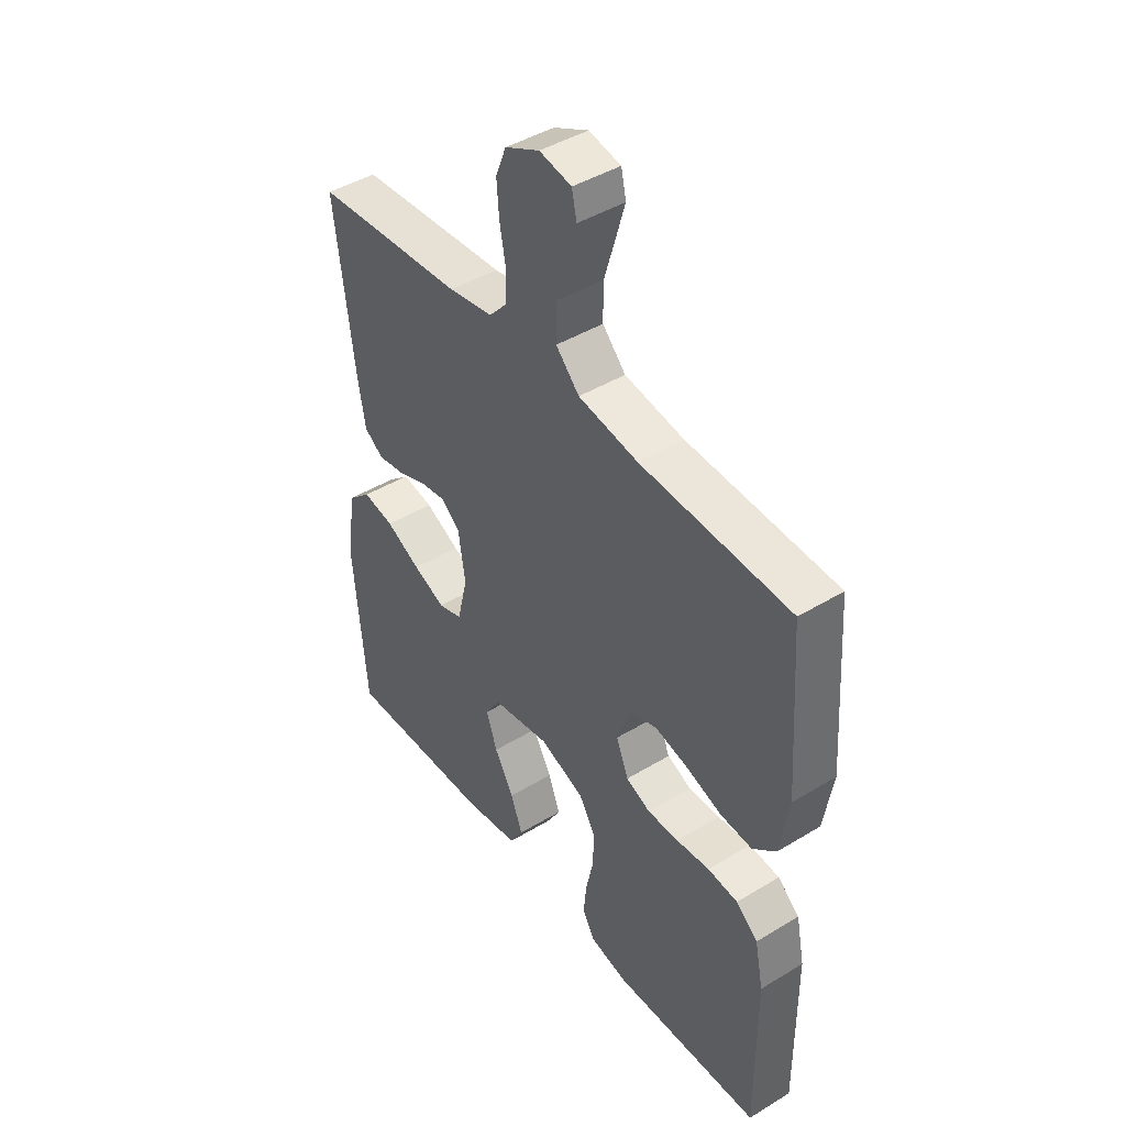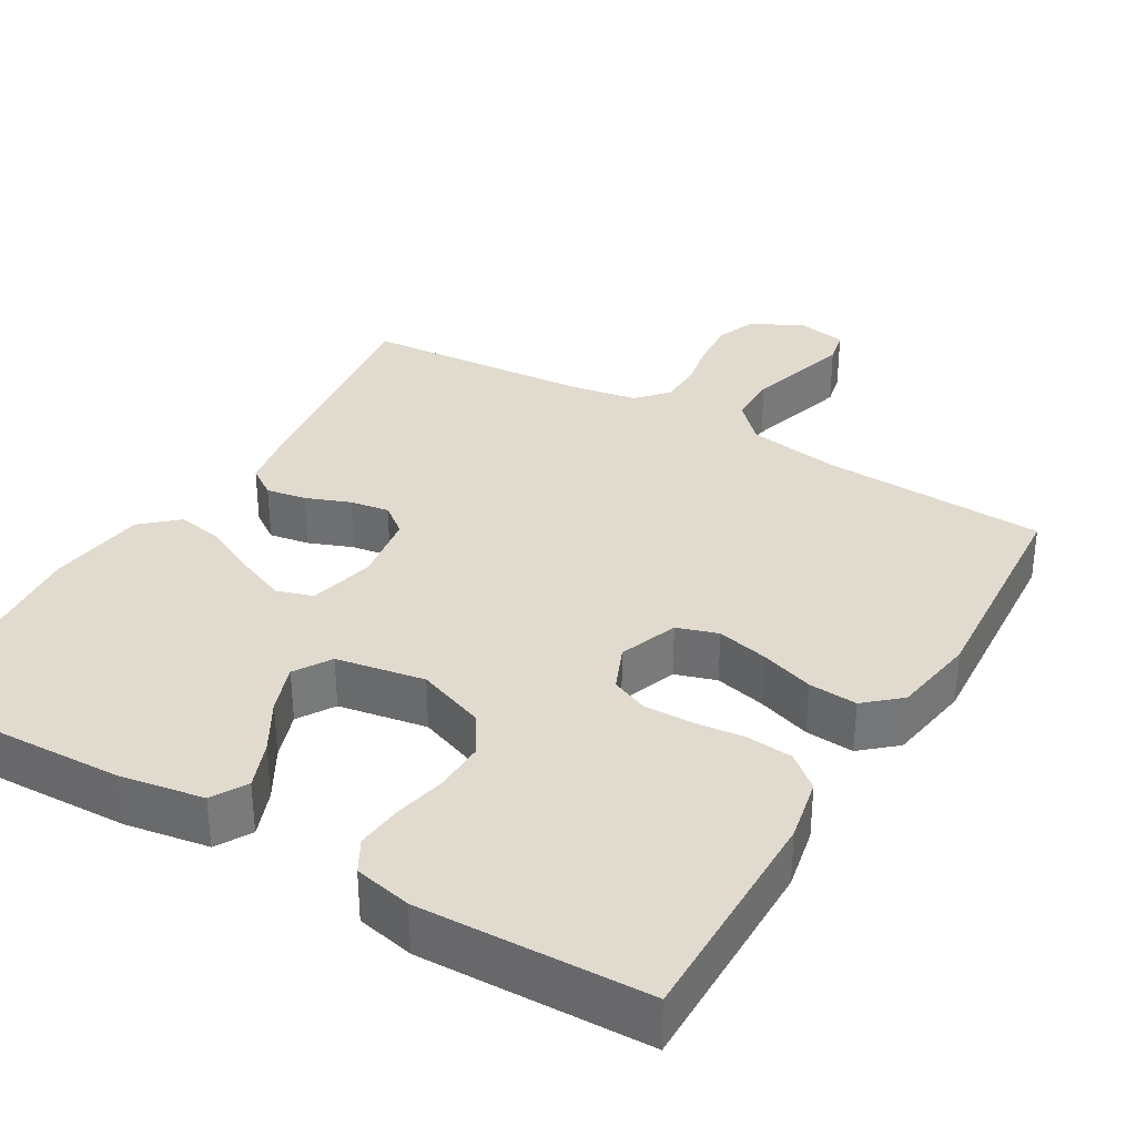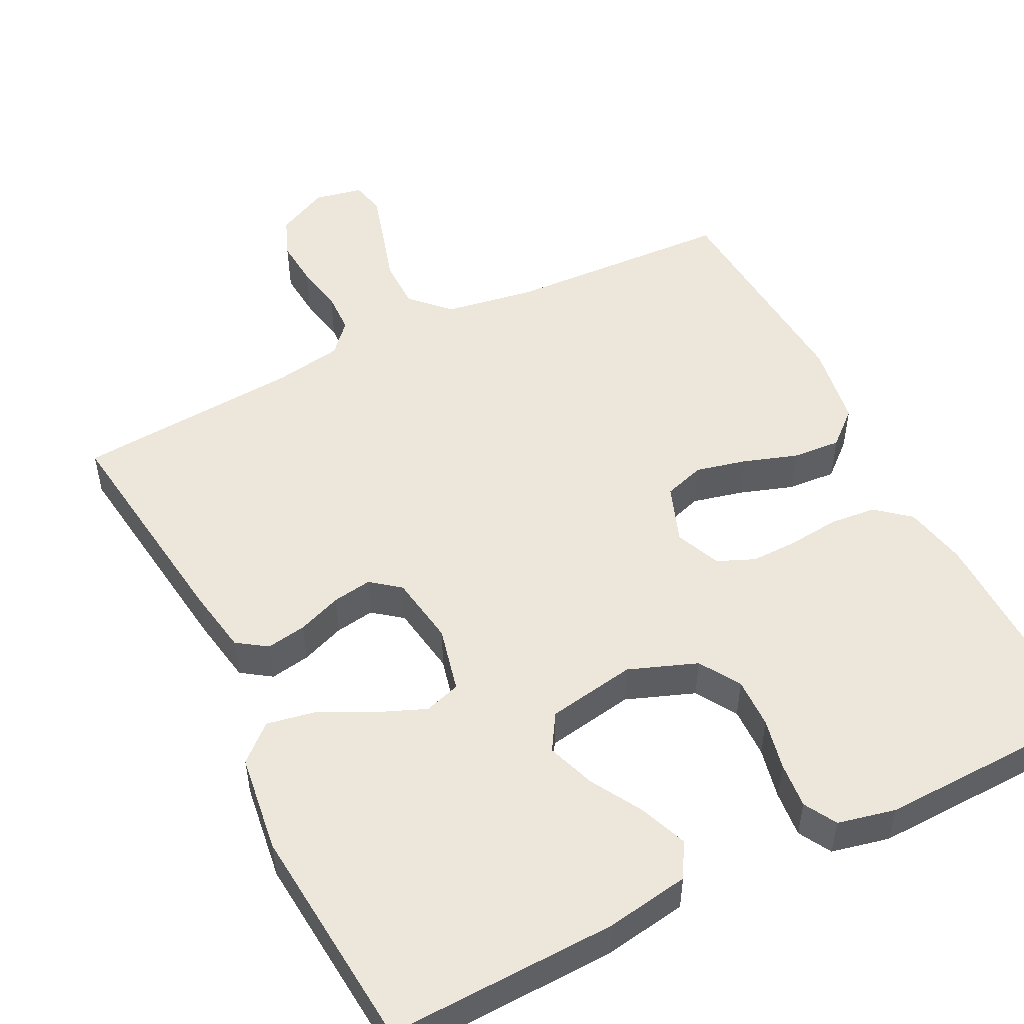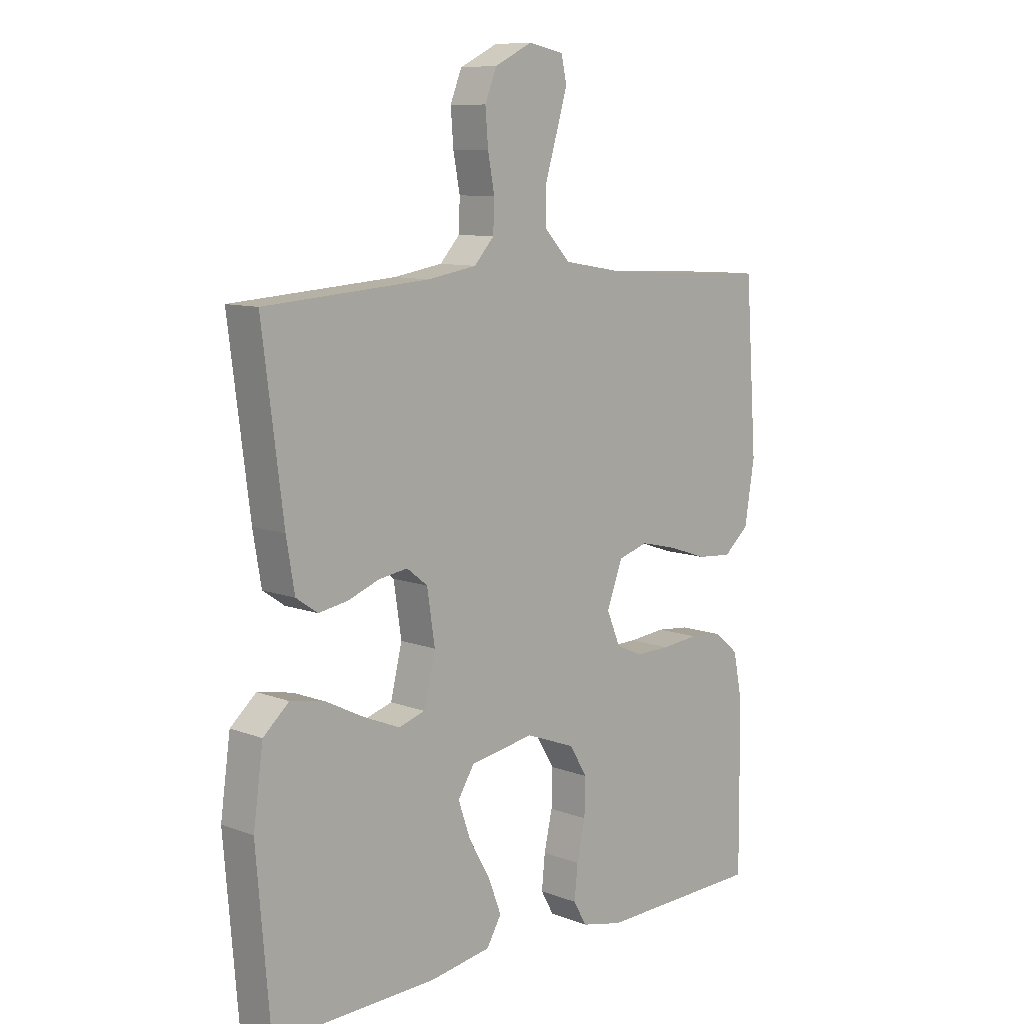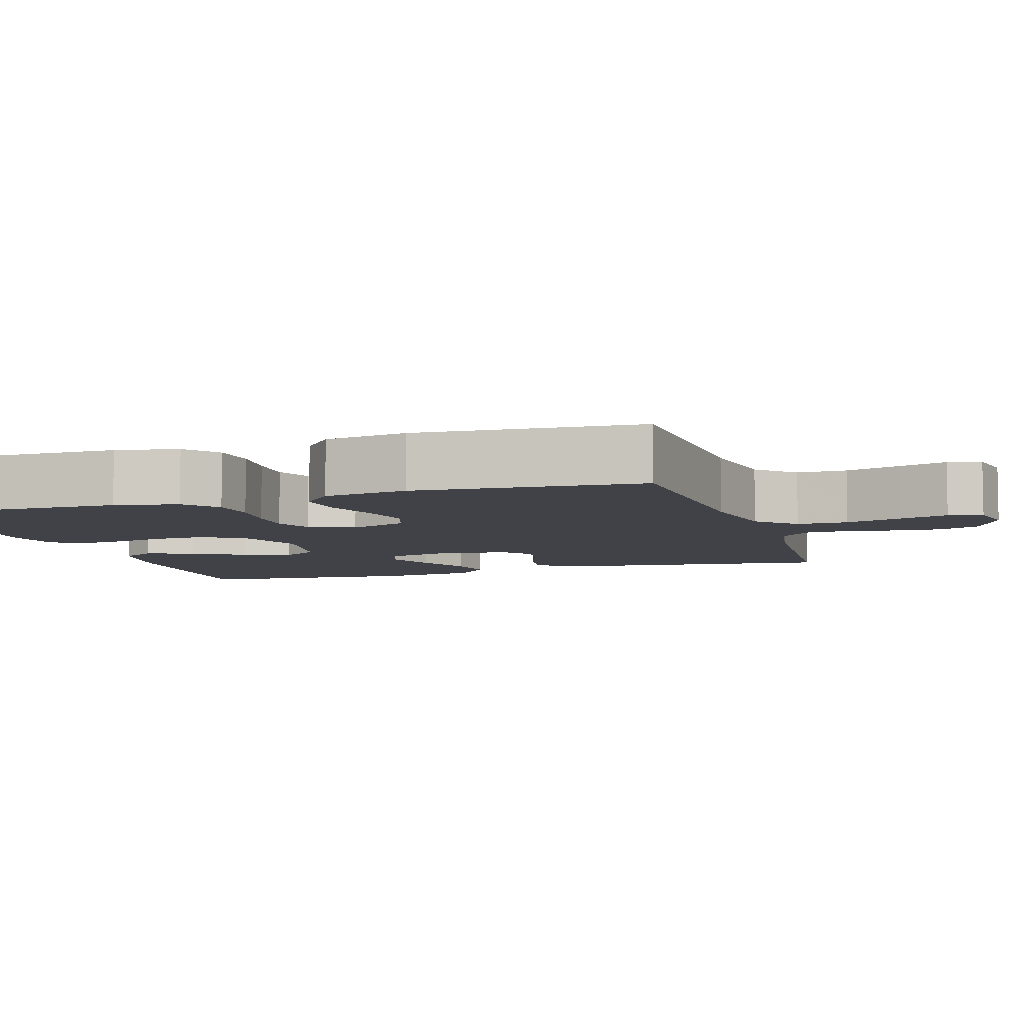
<metadata>
{"format":"obj","ext":"obj","renderer":"f3d","projection":"perspective","resolution":1024,"background":"white","views":[{"elev":44.0,"azim":-125.5,"up":"+Z"},{"elev":33.7,"azim":-149.7,"up":"+Y"},{"elev":51.0,"azim":153.2,"up":"+Y"},{"elev":9.5,"azim":134.7,"up":"+Z"},{"elev":-6.8,"azim":-72.6,"up":"+Y"}]}
</metadata>
<code>
v 0.5 0.07 0.5
v 0.462 0.07 0.2
v 0.447 0.07 0.111
v 0.408 0.07 0.084
v 0.355 0.07 0.093
v 0.297 0.07 0.115
v 0.245 0.07 0.123
v 0.207 0.07 0.093
v 0.193 0.07 0
v 0.214 0.07 -0.087
v 0.262 0.07 -0.102
v 0.327 0.07 -0.075
v 0.397 0.07 -0.04
v 0.46 0.07 -0.028
v 0.507 0.07 -0.07
v 0.525 0.07 -0.2
v 0.5 0.07 -0.5
v 0.2 0.07 -0.491
v 0.089 0.07 -0.473
v 0.062 0.07 -0.427
v 0.086 0.07 -0.364
v 0.125 0.07 -0.296
v 0.147 0.07 -0.232
v 0.117 0.07 -0.184
v 0 0.07 -0.164
v -0.09 0.07 -0.198
v -0.123 0.07 -0.252
v -0.121 0.07 -0.319
v -0.106 0.07 -0.387
v -0.1 0.07 -0.448
v -0.124 0.07 -0.491
v -0.2 0.07 -0.508
v -0.5 0.07 -0.5
v -0.498 0.07 -0.2
v -0.481 0.07 -0.116
v -0.437 0.07 -0.079
v -0.376 0.07 -0.073
v -0.309 0.07 -0.08
v -0.246 0.07 -0.081
v -0.197 0.07 -0.06
v -0.172 0.07 0
v -0.201 0.07 0.077
v -0.255 0.07 0.094
v -0.322 0.07 0.078
v -0.393 0.07 0.054
v -0.457 0.07 0.049
v -0.503 0.07 0.089
v -0.521 0.07 0.2
v -0.5 0.07 0.5
v -0.2 0.07 0.515
v -0.08 0.07 0.535
v -0.033 0.07 0.584
v -0.033 0.07 0.651
v -0.055 0.07 0.724
v -0.074 0.07 0.789
v -0.064 0.07 0.834
v 0 0.07 0.847
v 0.069 0.07 0.813
v 0.09 0.07 0.76
v 0.085 0.07 0.697
v 0.073 0.07 0.633
v 0.075 0.07 0.577
v 0.111 0.07 0.537
v 0.2 0.07 0.522
v 0.5 0 0.5
v 0.462 0 0.2
v 0.447 0 0.111
v 0.408 0 0.084
v 0.355 0 0.093
v 0.297 0 0.115
v 0.245 0 0.123
v 0.207 0 0.093
v 0.193 0 0
v 0.214 0 -0.087
v 0.262 0 -0.102
v 0.327 0 -0.075
v 0.397 0 -0.04
v 0.46 0 -0.028
v 0.507 0 -0.07
v 0.525 0 -0.2
v 0.5 0 -0.5
v 0.2 0 -0.491
v 0.089 0 -0.473
v 0.062 0 -0.427
v 0.086 0 -0.364
v 0.125 0 -0.296
v 0.147 0 -0.232
v 0.117 0 -0.184
v 0 0 -0.164
v -0.09 0 -0.198
v -0.123 0 -0.252
v -0.121 0 -0.319
v -0.106 0 -0.387
v -0.1 0 -0.448
v -0.124 0 -0.491
v -0.2 0 -0.508
v -0.5 0 -0.5
v -0.498 0 -0.2
v -0.481 0 -0.116
v -0.437 0 -0.079
v -0.376 0 -0.073
v -0.309 0 -0.08
v -0.246 0 -0.081
v -0.197 0 -0.06
v -0.172 0 0
v -0.201 0 0.077
v -0.255 0 0.094
v -0.322 0 0.078
v -0.393 0 0.054
v -0.457 0 0.049
v -0.503 0 0.089
v -0.521 0 0.2
v -0.5 0 0.5
v -0.2 0 0.515
v -0.08 0 0.535
v -0.033 0 0.584
v -0.033 0 0.651
v -0.055 0 0.724
v -0.074 0 0.789
v -0.064 0 0.834
v 0 0 0.847
v 0.069 0 0.813
v 0.09 0 0.76
v 0.085 0 0.697
v 0.073 0 0.633
v 0.075 0 0.577
v 0.111 0 0.537
v 0.2 0 0.522
f 59 60 61
f 58 59 61
f 57 58 61
f 56 57 61
f 55 56 61
f 54 55 61
f 53 54 61
f 52 53 61 62
f 51 52 62 63
f 48 49 50
f 47 48 50
f 46 47 50
f 45 46 50
f 44 45 50
f 51 63 64
f 50 51 64
f 44 50 64
f 43 44 64
f 36 37 38
f 35 36 38
f 34 35 38
f 33 34 38
f 32 33 38
f 31 32 38
f 30 31 38
f 29 30 38
f 28 29 38
f 27 28 38 39
f 26 27 39 40
f 20 21 22
f 19 20 22
f 18 19 22
f 17 18 22
f 16 17 22
f 15 16 22
f 14 15 22
f 13 14 22
f 12 13 22
f 11 12 22 23
f 10 11 23 24
f 4 5 6
f 3 4 6
f 2 3 6
f 1 2 6
f 64 1 6
f 64 6 7
f 64 7 8
f 43 64 8
f 42 43 8
f 41 42 8 9
f 40 41 9
f 26 40 9
f 25 26 9
f 9 10 24 25
f 125 124 123
f 125 123 122
f 125 122 121
f 125 121 120
f 125 120 119
f 125 119 118
f 125 118 117
f 126 125 117 116
f 127 126 116 115
f 114 113 112
f 114 112 111
f 114 111 110
f 114 110 109
f 114 109 108
f 128 127 115
f 128 115 114
f 128 114 108
f 128 108 107
f 102 101 100
f 102 100 99
f 102 99 98
f 102 98 97
f 102 97 96
f 102 96 95
f 102 95 94
f 102 94 93
f 102 93 92
f 103 102 92 91
f 104 103 91 90
f 86 85 84
f 86 84 83
f 86 83 82
f 86 82 81
f 86 81 80
f 86 80 79
f 86 79 78
f 86 78 77
f 86 77 76
f 87 86 76 75
f 88 87 75 74
f 70 69 68
f 70 68 67
f 70 67 66
f 70 66 65
f 70 65 128
f 71 70 128
f 72 71 128
f 72 128 107
f 72 107 106
f 73 72 106 105
f 73 105 104
f 73 104 90
f 73 90 89
f 89 88 74 73
f 1 65 66 2
f 2 66 67 3
f 3 67 68 4
f 4 68 69 5
f 5 69 70 6
f 6 70 71 7
f 7 71 72 8
f 8 72 73 9
f 9 73 74 10
f 10 74 75 11
f 11 75 76 12
f 12 76 77 13
f 13 77 78 14
f 14 78 79 15
f 15 79 80 16
f 16 80 81 17
f 17 81 82 18
f 18 82 83 19
f 19 83 84 20
f 20 84 85 21
f 21 85 86 22
f 22 86 87 23
f 23 87 88 24
f 24 88 89 25
f 25 89 90 26
f 26 90 91 27
f 27 91 92 28
f 28 92 93 29
f 29 93 94 30
f 30 94 95 31
f 31 95 96 32
f 32 96 97 33
f 33 97 98 34
f 34 98 99 35
f 35 99 100 36
f 36 100 101 37
f 37 101 102 38
f 38 102 103 39
f 39 103 104 40
f 40 104 105 41
f 41 105 106 42
f 42 106 107 43
f 43 107 108 44
f 44 108 109 45
f 45 109 110 46
f 46 110 111 47
f 47 111 112 48
f 48 112 113 49
f 49 113 114 50
f 50 114 115 51
f 51 115 116 52
f 52 116 117 53
f 53 117 118 54
f 54 118 119 55
f 55 119 120 56
f 56 120 121 57
f 57 121 122 58
f 58 122 123 59
f 59 123 124 60
f 60 124 125 61
f 61 125 126 62
f 62 126 127 63
f 63 127 128 64
f 64 128 65 1

</code>
